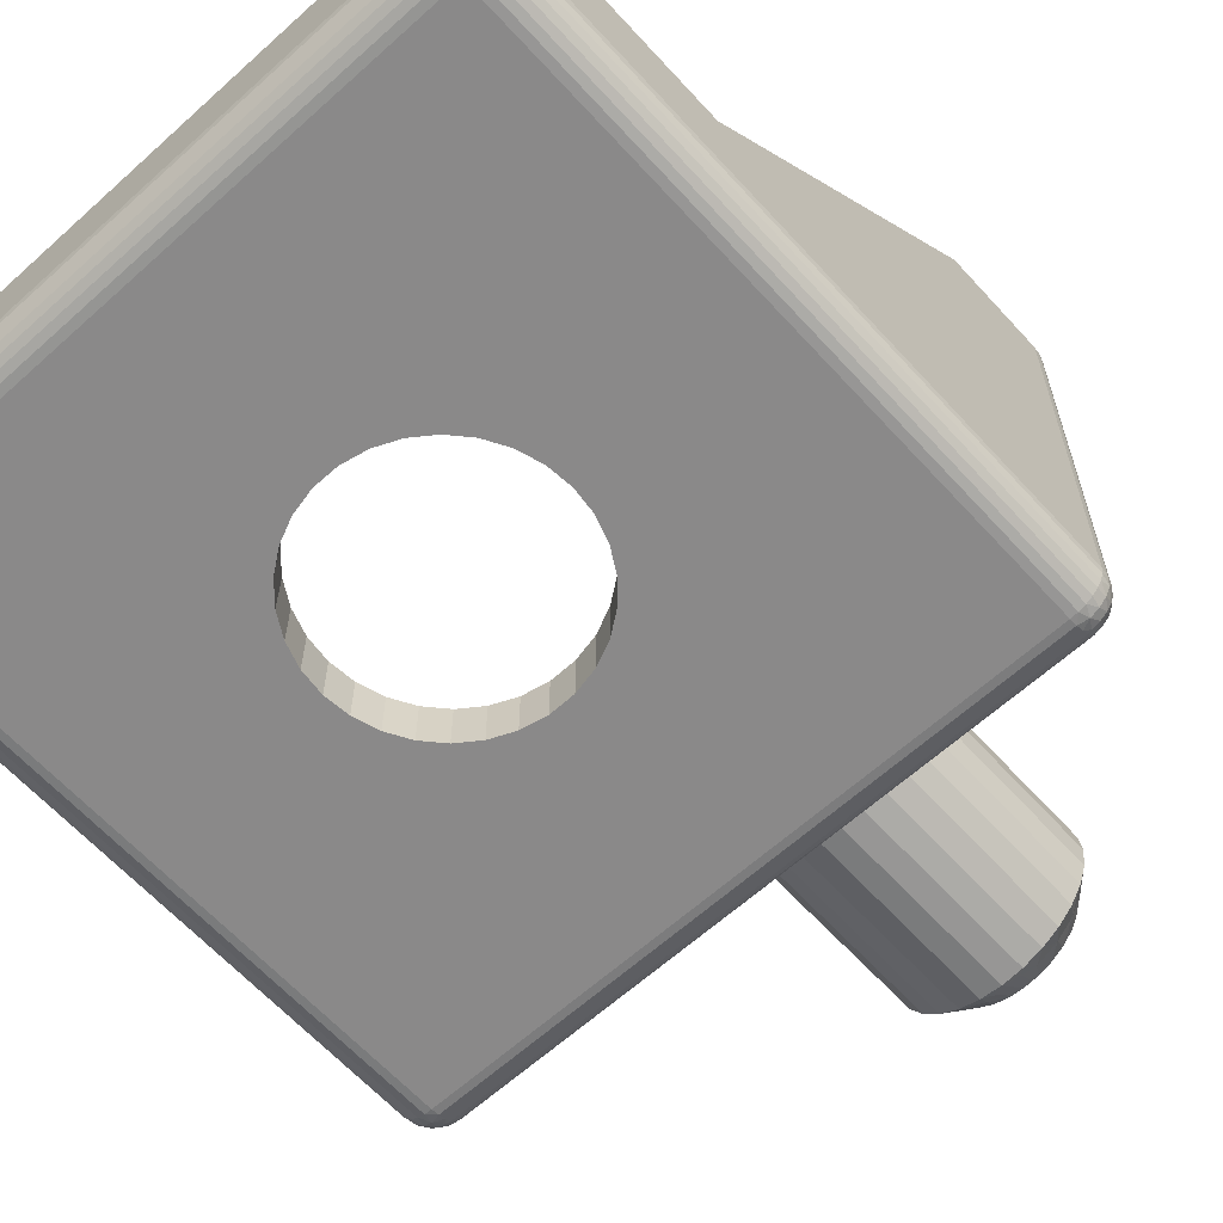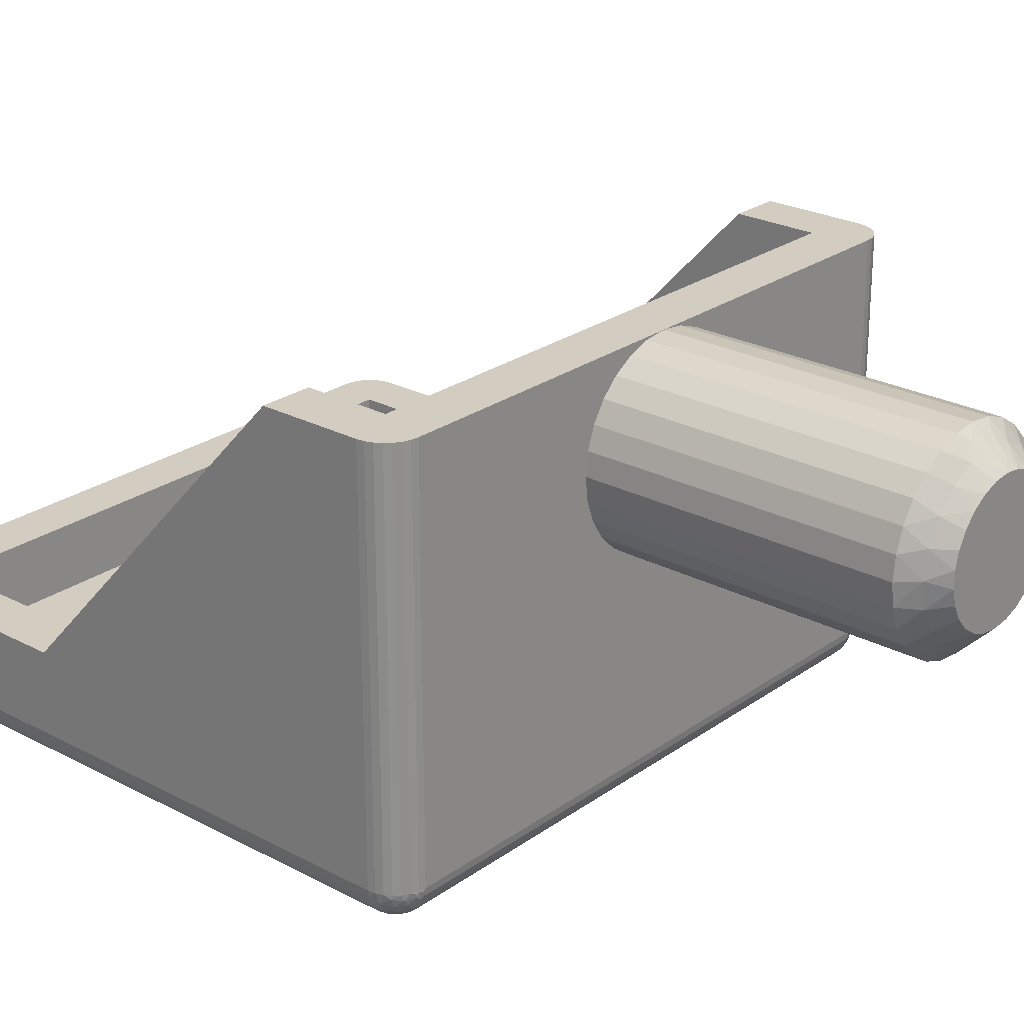
<metadata>
{"format":"obj","ext":"obj","renderer":"f3d","projection":"perspective","resolution":1024,"background":"white","views":[{"elev":-63.3,"azim":42.3,"up":"+Y"},{"elev":24.7,"azim":130.9,"up":"+Y"}]}
</metadata>
<code>
v 78.53 -16.52 10.5
v 78.7 -17.2 11
v 78.13 -16.85 11
v 77.65 -16.37 11
v 77.98 -15.97 10.5
v 78.67 -16 10
v 79.23 -16.88 10.5
v 79.07 -16.27 10
v 79.52 -16.44 10
v 79.33 -17.42 11
v 79.65 -12.28 10.25
v 80 -12.5 10
v 79.52 -12.56 10
v 79.23 -12.12 10.5
v 79.57 -11.78 10.75
v 79.33 -11.58 11
v 80 -11.5 11
v 79.65 -16.72 10.25
v 80 -16.5 10
v 79.57 -17.22 10.75
v 80 -17.5 11
v 79.07 -12.73 10
v 78.7 -11.8 11
v 78.53 -12.48 10.5
v 78.67 -13 10
v 78.13 -12.15 11
v 77.98 -13.03 10.5
v 78.35 -13.36 10
v 78.13 -13.79 10
v 77.65 -12.63 11
v 77.3 -13.2 11
v 77.62 -13.73 10.5
v 78.01 -14.26 10
v 77.08 -13.83 11
v 77.5 -14.5 10.5
v 78.01 -14.74 10
v 77 -14.5 11
v 77.08 -15.17 11
v 77.62 -15.27 10.5
v 78.13 -15.21 10
v 77.3 -15.8 11
v 78.35 -15.64 10
v 83.5 -23 30
v 83.42 -23 29.27
v 83.5 -24.5 30
v 83.42 -24.5 29.27
v 83.2 -23 28.58
v 83.2 -24.5 28.58
v 82.83 -23 27.94
v 82.83 -24.5 27.94
v 82.34 -23 27.4
v 82.34 -24.5 27.4
v 81.75 -23 26.97
v 81.75 -24.5 26.97
v 81.08 -23 26.67
v 81.08 -24.5 26.67
v 80.37 -23 26.52
v 80.37 -24.5 26.52
v 79.63 -23 26.52
v 79.63 -24.5 26.52
v 78.92 -23 26.67
v 78.92 -24.5 26.67
v 78.25 -23 26.97
v 78.25 -24.5 26.97
v 77.66 -23 27.4
v 77.66 -24.5 27.4
v 77.17 -23 27.94
v 77.17 -24.5 27.94
v 76.8 -23 28.58
v 76.8 -24.5 28.58
v 76.58 -23 29.27
v 76.58 -24.5 29.27
v 76.5 -23 30
v 76.5 -24.5 30
v 79.33 -11.58 20
v 80 -11.5 20
v 78.7 -11.8 20
v 78.13 -12.15 20
v 77.65 -12.63 20
v 77.3 -13.2 20
v 77.08 -13.83 20
v 77 -14.5 20
v 77.08 -15.17 20
v 77.3 -15.8 20
v 77.65 -16.37 20
v 78.13 -16.85 20
v 78.7 -17.2 20
v 79.33 -17.42 20
v 80 -17.5 20
v 70 -21 39
v 70 -21 32.82
v 70 -23.5 39
v 70 -23.5 21
v 70 -11.5 24
v 70 -11.5 21
v 89 -21 40
v 71 -21 40
v 89 -23.5 40
v 71 -23.5 40
v 90 -11.5 21
v 90 -11.5 24
v 90 -23.5 21
v 90 -21 32.82
v 90 -23.5 39
v 90 -21 39
v 71 -23.5 20
v 71 -11.5 20
v 89 -11.5 20
v 80.67 -11.58 20
v 89 -23.5 20
v 81.87 -16.85 20
v 82.35 -16.37 20
v 82.7 -15.8 20
v 81.3 -17.2 20
v 80.67 -17.42 20
v 82.92 -15.17 20
v 83 -14.5 20
v 82.92 -13.83 20
v 82.7 -13.2 20
v 82.35 -12.63 20
v 81.87 -12.15 20
v 81.3 -11.8 20
v 89 -24.5 21
v 76.58 -24.5 30.73
v 71 -24.5 39
v 76.8 -24.5 31.42
v 77.17 -24.5 32.06
v 77.66 -24.5 32.6
v 78.25 -24.5 33.03
v 78.92 -24.5 33.33
v 79.63 -24.5 33.48
v 80.37 -24.5 33.48
v 89 -24.5 39
v 71 -24.5 21
v 83.2 -24.5 31.42
v 82.83 -24.5 32.06
v 83.42 -24.5 30.73
v 82.34 -24.5 32.6
v 81.75 -24.5 33.03
v 81.08 -24.5 33.33
v 88.5 -11.5 21.5
v 89.97 -11.5 20.78
v 89.9 -11.5 20.57
v 89.78 -11.5 20.38
v 89.62 -11.5 20.22
v 89.43 -11.5 20.1
v 89.22 -11.5 20.03
v 88.5 -11.5 24
v 71.5 -11.5 21.5
v 70.78 -11.5 20.03
v 70.57 -11.5 20.1
v 70.38 -11.5 20.22
v 70.22 -11.5 20.38
v 70.1 -11.5 20.57
v 70.03 -11.5 20.78
v 71.5 -11.5 24
v 88.5 -23 21.5
v 88.5 -21 32.82
v 88.5 -23 38.5
v 88.5 -21 38.5
v 71.5 -23 21.5
v 71.5 -21 32.82
v 71.5 -23 38.5
v 71.5 -21 38.5
v 76.58 -23 30.73
v 76.8 -23 31.42
v 77.17 -23 32.06
v 77.66 -23 32.6
v 78.25 -23 33.03
v 78.92 -23 33.33
v 79.63 -23 33.48
v 80.37 -23 33.48
v 83.2 -23 31.42
v 82.83 -23 32.06
v 83.42 -23 30.73
v 82.34 -23 32.6
v 81.75 -23 33.03
v 81.08 -23 33.33
v 89.9 -21 39.43
v 89.78 -21 39.62
v 89.97 -21 39.22
v 89.62 -21 39.78
v 89.43 -21 39.9
v 89.22 -21 39.97
v 70.03 -21 39.22
v 70.78 -21 39.97
v 70.1 -21 39.43
v 70.57 -21 39.9
v 70.22 -21 39.62
v 70.38 -21 39.78
v 80.67 -17.42 11
v 81.3 -17.2 11
v 81.87 -16.85 11
v 82.35 -16.37 11
v 82.7 -15.8 11
v 82.92 -15.17 11
v 83 -14.5 11
v 82.92 -13.83 11
v 82.7 -13.2 11
v 82.35 -12.63 11
v 81.87 -12.15 11
v 81.3 -11.8 11
v 80.67 -11.58 11
v 81.87 -13.79 10
v 81.33 -13 10
v 81.65 -13.36 10
v 80.48 -12.56 10
v 81.87 -15.21 10
v 81.99 -14.26 10
v 81.99 -14.74 10
v 81.33 -16 10
v 80.93 -12.73 10
v 81.65 -15.64 10
v 80.48 -16.44 10
v 80.93 -16.27 10
v 81.47 -12.48 10.5
v 82.02 -13.03 10.5
v 80.77 -12.12 10.5
v 80.35 -16.72 10.25
v 80.77 -16.88 10.5
v 80.43 -17.22 10.75
v 80.35 -12.28 10.25
v 80.43 -11.78 10.75
v 81.47 -16.52 10.5
v 82.02 -15.97 10.5
v 82.38 -15.27 10.5
v 82.5 -14.5 10.5
v 82.38 -13.73 10.5
v 89.97 -23.5 39.22
v 89.9 -23.5 39.43
v 89.78 -23.5 39.62
v 89.62 -23.5 39.78
v 89.43 -23.5 39.9
v 89.22 -23.5 39.97
v 89.77 -23.75 39.59
v 89.94 -23.65 39.31
v 89.65 -23.98 39.59
v 89.85 -23.93 39.31
v 89.42 -23.92 39.81
v 89.48 -24.15 39.59
v 89.27 -24.02 39.81
v 89 -24.47 39.22
v 89.22 -24.47 39
v 89.1 -23.79 39.95
v 89 -23.72 39.97
v 89 -23.93 39.9
v 89.09 -24.08 39.81
v 89.52 -23.77 39.81
v 89.18 -23.75 39.95
v 89.58 -23.59 39.81
v 89.25 -23.68 39.95
v 89.29 -23.6 39.95
v 89.05 -23.65 39.99
v 89.97 -23.72 39
v 89.07 -23.64 39.99
v 89.15 -23.55 39.99
v 89.15 -24.44 39.31
v 89 -24.4 39.43
v 89.43 -24.35 39.31
v 89.43 -24.4 39
v 89.62 -24.28 39
v 89.67 -24.17 39.31
v 89.78 -24.12 39
v 89.25 -24.27 39.59
v 89 -24.28 39.62
v 89.9 -23.93 39
v 89 -24.12 39.78
v 70.78 -23.5 39.97
v 70.57 -23.5 39.9
v 70.38 -23.5 39.78
v 70.22 -23.5 39.62
v 70.1 -23.5 39.43
v 70.03 -23.5 39.22
v 71 -23.72 39.97
v 71 -23.93 39.9
v 71 -24.12 39.78
v 71 -24.28 39.62
v 71 -24.4 39.43
v 71 -24.47 39.22
v 89.97 -23.72 21
v 89.9 -23.93 21
v 89.78 -24.12 21
v 89.62 -24.28 21
v 89.43 -24.4 21
v 89.22 -24.47 21
v 89.22 -23.5 20.03
v 89.43 -23.5 20.1
v 89.62 -23.5 20.22
v 89.78 -23.5 20.38
v 89.9 -23.5 20.57
v 89.97 -23.5 20.78
v 70.75 -24.27 39.59
v 70.52 -24.15 39.59
v 70.57 -24.35 39.31
v 70.85 -24.44 39.31
v 70.58 -23.92 39.81
v 70.35 -23.98 39.59
v 70.48 -23.77 39.81
v 70.03 -23.72 39
v 70.71 -23.6 39.95
v 70.42 -23.59 39.81
v 70.73 -24.02 39.81
v 70.75 -23.68 39.95
v 70.91 -24.08 39.81
v 70.82 -23.75 39.95
v 70.9 -23.79 39.95
v 70.85 -23.55 39.99
v 70.78 -24.47 39
v 70.86 -23.57 39.99
v 70.95 -23.65 39.99
v 70.06 -23.65 39.31
v 70.15 -23.93 39.31
v 70.1 -23.93 39
v 70.22 -24.12 39
v 70.33 -24.17 39.31
v 70.38 -24.28 39
v 70.23 -23.75 39.59
v 70.57 -24.4 39
v 89.57 -24.07 20.41
v 89.37 -24.22 20.41
v 89.35 -23.98 20.19
v 89.29 -24.4 20.69
v 89 -24.47 20.78
v 89 -24.4 20.57
v 89.13 -24.3 20.41
v 89.72 -23.87 20.41
v 89.48 -23.85 20.19
v 89.56 -23.68 20.19
v 89.56 -24.27 20.69
v 89.8 -23.63 20.41
v 89.77 -24.06 20.69
v 89.9 -23.79 20.69
v 89.06 -23.64 20.01
v 89 -23.72 20.03
v 89.14 -23.78 20.05
v 89.05 -23.81 20.05
v 89.14 -23.56 20.01
v 89.31 -23.55 20.05
v 89.28 -23.64 20.05
v 89.22 -23.72 20.05
v 89.04 -23.57 20
v 89 -23.93 20.1
v 89.18 -24.06 20.19
v 89 -24.12 20.22
v 89 -24.28 20.38
v 70.03 -23.72 21
v 70.1 -23.93 21
v 70.22 -24.12 21
v 70.38 -24.28 21
v 70.57 -24.4 21
v 70.78 -24.47 21
v 71 -23.72 20.03
v 71 -23.93 20.1
v 71 -24.12 20.22
v 71 -24.28 20.38
v 71 -24.4 20.57
v 71 -24.47 20.78
v 70.43 -24.07 20.41
v 70.28 -23.87 20.41
v 70.52 -23.85 20.19
v 70.1 -23.79 20.69
v 70.03 -23.5 20.78
v 70.1 -23.5 20.57
v 70.2 -23.63 20.41
v 70.63 -24.22 20.41
v 70.65 -23.98 20.19
v 70.82 -24.06 20.19
v 70.23 -24.06 20.69
v 70.87 -24.3 20.41
v 70.44 -24.27 20.69
v 70.71 -24.4 20.69
v 70.86 -23.56 20.01
v 70.78 -23.5 20.03
v 70.72 -23.64 20.05
v 70.69 -23.55 20.05
v 70.94 -23.64 20.01
v 70.95 -23.81 20.05
v 70.86 -23.78 20.05
v 70.78 -23.72 20.05
v 70.93 -23.54 20
v 70.57 -23.5 20.1
v 70.44 -23.68 20.19
v 70.38 -23.5 20.22
v 70.22 -23.5 20.38
f 1 2 3
f 1 4 5
f 1 5 6
f 7 8 9
f 7 10 2
f 7 2 1
f 7 1 8
f 11 12 13
f 11 13 14
f 15 16 17
f 15 17 12
f 15 12 11
f 15 14 16
f 15 11 14
f 18 9 19
f 18 7 9
f 20 19 21
f 20 21 10
f 20 10 7
f 20 18 19
f 20 7 18
f 14 13 22
f 14 23 16
f 24 22 25
f 24 26 23
f 24 23 14
f 24 14 22
f 27 28 29
f 27 25 28
f 27 30 26
f 27 31 30
f 27 24 25
f 27 26 24
f 32 29 33
f 32 34 31
f 32 27 29
f 32 31 27
f 35 33 36
f 35 37 34
f 35 38 37
f 35 34 32
f 35 32 33
f 39 36 40
f 39 41 38
f 39 35 36
f 39 38 35
f 5 42 6
f 5 40 42
f 5 4 41
f 5 39 40
f 5 41 39
f 1 6 8
f 1 3 4
f 43 44 45
f 45 44 46
f 46 47 48
f 44 47 46
f 48 49 50
f 47 49 48
f 50 51 52
f 49 51 50
f 52 53 54
f 51 53 52
f 54 55 56
f 53 55 54
f 56 57 58
f 55 57 56
f 58 59 60
f 57 59 58
f 60 61 62
f 59 61 60
f 62 63 64
f 61 63 62
f 64 65 66
f 63 65 64
f 66 67 68
f 65 67 66
f 68 69 70
f 67 69 68
f 70 71 72
f 69 71 70
f 72 73 74
f 71 73 72
f 75 17 16
f 75 76 17
f 77 16 23
f 77 75 16
f 78 23 26
f 78 77 23
f 79 26 30
f 79 78 26
f 80 30 31
f 80 79 30
f 81 31 34
f 81 80 31
f 82 34 37
f 82 81 34
f 83 37 38
f 83 82 37
f 84 38 41
f 84 83 38
f 85 41 4
f 85 84 41
f 86 4 3
f 86 85 4
f 87 3 2
f 87 86 3
f 88 2 10
f 88 87 2
f 89 10 21
f 89 88 10
f 90 91 92
f 91 93 92
f 91 94 93
f 94 95 93
f 96 97 98
f 97 99 98
f 100 101 102
f 102 101 103
f 103 104 102
f 103 105 104
f 106 107 84
f 76 108 109
f 107 76 75
f 110 111 112
f 110 113 108
f 112 113 110
f 110 114 111
f 110 115 114
f 113 116 108
f 116 117 108
f 110 89 115
f 117 118 108
f 118 119 108
f 119 120 108
f 89 106 88
f 88 106 87
f 87 106 86
f 110 106 89
f 120 121 108
f 106 85 86
f 121 122 108
f 106 84 85
f 122 109 108
f 84 107 83
f 83 107 82
f 82 107 81
f 81 107 80
f 80 107 79
f 79 107 78
f 78 107 77
f 77 107 75
f 123 50 52
f 124 125 74
f 52 54 123
f 126 125 124
f 127 125 126
f 128 125 127
f 129 125 128
f 130 125 129
f 123 48 50
f 131 125 130
f 132 125 131
f 133 125 132
f 54 56 123
f 74 125 134
f 123 46 48
f 56 58 123
f 123 45 46
f 58 60 123
f 62 134 60
f 64 134 62
f 66 134 64
f 60 134 123
f 135 133 136
f 137 133 135
f 45 133 137
f 123 133 45
f 133 138 136
f 66 68 134
f 133 139 138
f 68 70 134
f 133 140 139
f 70 72 134
f 133 132 140
f 72 74 134
f 141 100 142
f 141 142 143
f 141 143 144
f 141 144 145
f 141 145 146
f 141 146 147
f 141 147 108
f 101 100 141
f 148 101 141
f 76 141 108
f 149 76 107
f 149 107 150
f 149 150 151
f 149 151 152
f 153 149 152
f 154 149 153
f 155 149 154
f 95 149 155
f 94 156 149
f 94 149 95
f 149 141 76
f 157 148 141
f 158 148 157
f 159 160 158
f 159 158 157
f 149 161 157
f 149 157 141
f 156 161 149
f 156 162 161
f 163 161 162
f 164 163 162
f 163 164 160
f 163 160 159
f 163 165 73
f 163 166 165
f 163 167 166
f 163 168 167
f 163 169 168
f 163 170 169
f 163 171 170
f 49 157 51
f 163 172 171
f 53 51 157
f 163 159 172
f 163 73 161
f 47 157 49
f 55 53 157
f 44 157 47
f 57 55 157
f 43 157 44
f 161 59 57
f 161 61 59
f 161 63 61
f 161 65 63
f 161 57 157
f 159 173 174
f 159 175 173
f 159 43 175
f 159 157 43
f 176 159 174
f 67 65 161
f 177 159 176
f 69 67 161
f 178 159 177
f 71 69 161
f 172 159 178
f 73 71 161
f 101 158 103
f 148 158 101
f 156 91 162
f 94 91 156
f 179 160 180
f 181 160 179
f 105 160 181
f 103 160 105
f 158 160 103
f 160 182 180
f 160 183 182
f 160 184 183
f 160 96 184
f 91 164 162
f 91 90 164
f 164 97 160
f 160 97 96
f 90 185 164
f 164 186 97
f 185 187 164
f 164 188 186
f 187 189 164
f 164 190 188
f 189 190 164
f 115 89 21
f 115 21 191
f 114 191 192
f 114 115 191
f 111 192 193
f 111 114 192
f 112 193 194
f 112 194 195
f 112 111 193
f 113 112 195
f 116 195 196
f 116 113 195
f 117 196 197
f 117 116 196
f 118 197 198
f 118 117 197
f 119 198 199
f 119 118 198
f 120 199 200
f 120 119 199
f 121 200 201
f 121 120 200
f 122 201 202
f 122 121 201
f 109 202 203
f 109 122 202
f 76 203 17
f 76 109 203
f 204 205 206
f 13 12 207
f 208 204 209
f 208 209 210
f 211 212 205
f 211 208 213
f 211 205 204
f 211 204 208
f 29 28 25
f 214 211 215
f 214 212 211
f 8 19 9
f 6 207 212
f 6 214 19
f 6 42 40
f 6 40 36
f 6 36 33
f 6 33 29
f 6 25 22
f 6 22 13
f 6 13 207
f 6 29 25
f 6 212 214
f 6 19 8
f 73 165 74
f 74 165 124
f 124 166 126
f 165 166 124
f 126 167 127
f 166 167 126
f 127 168 128
f 167 168 127
f 128 169 129
f 168 169 128
f 129 170 130
f 169 170 129
f 130 171 131
f 170 171 130
f 131 172 132
f 171 172 131
f 132 178 140
f 172 178 132
f 140 177 139
f 178 177 140
f 139 176 138
f 177 176 139
f 138 174 136
f 176 174 138
f 136 173 135
f 174 173 136
f 135 175 137
f 173 175 135
f 137 43 45
f 175 43 137
f 216 202 201
f 216 200 217
f 216 217 205
f 218 212 207
f 218 203 202
f 218 202 216
f 218 216 212
f 219 19 214
f 219 214 220
f 221 21 19
f 221 191 21
f 221 220 191
f 221 19 219
f 221 219 220
f 222 207 12
f 222 218 207
f 223 12 17
f 223 17 203
f 223 203 218
f 223 222 12
f 223 218 222
f 220 214 215
f 220 192 191
f 224 215 211
f 224 193 192
f 224 192 220
f 224 220 215
f 225 213 208
f 225 211 213
f 225 194 193
f 225 195 194
f 225 193 224
f 225 224 211
f 226 208 210
f 226 196 195
f 226 225 208
f 226 195 225
f 227 210 209
f 227 197 196
f 227 198 197
f 227 226 210
f 227 196 226
f 228 209 204
f 228 199 198
f 228 227 209
f 228 198 227
f 217 206 205
f 217 204 206
f 217 200 199
f 217 228 204
f 217 199 228
f 216 205 212
f 216 201 200
f 104 105 181
f 229 181 179
f 229 104 181
f 230 179 180
f 230 229 179
f 231 180 182
f 231 230 180
f 232 182 183
f 232 231 182
f 233 183 184
f 233 232 183
f 234 184 96
f 234 233 184
f 98 234 96
f 235 236 230
f 235 237 238
f 235 238 236
f 239 240 237
f 239 241 240
f 242 133 243
f 244 245 246
f 244 246 247
f 244 247 241
f 248 237 235
f 248 239 237
f 249 241 239
f 249 244 241
f 250 231 232
f 250 232 233
f 250 235 231
f 250 248 235
f 251 239 248
f 251 249 239
f 252 233 234
f 252 250 233
f 252 248 250
f 252 251 248
f 253 98 245
f 253 245 244
f 229 254 104
f 255 98 253
f 255 244 249
f 255 249 251
f 255 253 244
f 256 234 98
f 256 255 251
f 256 252 234
f 256 251 252
f 256 98 255
f 257 258 242
f 257 242 243
f 259 260 261
f 259 243 260
f 259 257 243
f 262 261 263
f 262 259 261
f 264 265 258
f 264 257 259
f 264 258 257
f 238 266 254
f 238 263 266
f 238 262 263
f 240 264 259
f 240 259 262
f 247 267 265
f 247 246 267
f 247 265 264
f 236 229 230
f 236 238 254
f 236 254 229
f 237 262 238
f 237 240 262
f 241 247 264
f 241 264 240
f 235 230 231
f 99 97 186
f 268 186 188
f 268 99 186
f 269 188 190
f 269 268 188
f 270 190 189
f 270 269 190
f 271 189 187
f 271 270 189
f 272 187 185
f 272 271 187
f 273 185 90
f 273 272 185
f 92 273 90
f 98 99 274
f 245 274 275
f 245 98 274
f 246 245 275
f 267 275 276
f 267 246 275
f 265 276 277
f 265 267 276
f 258 278 279
f 258 277 278
f 258 265 277
f 242 258 279
f 133 279 125
f 133 242 279
f 280 104 254
f 280 102 104
f 281 254 266
f 281 280 254
f 282 266 263
f 282 281 266
f 283 263 261
f 283 282 263
f 284 261 260
f 284 283 261
f 285 260 243
f 285 284 260
f 123 243 133
f 123 285 243
f 286 108 147
f 286 110 108
f 287 147 146
f 287 286 147
f 288 146 145
f 288 287 146
f 289 145 144
f 289 288 145
f 290 144 143
f 290 289 144
f 291 143 142
f 291 290 143
f 102 142 100
f 102 291 142
f 292 278 277
f 292 293 294
f 292 295 278
f 292 294 295
f 296 297 293
f 296 298 297
f 273 92 299
f 300 268 269
f 300 269 301
f 300 301 298
f 302 293 292
f 302 296 293
f 303 298 296
f 303 300 298
f 304 277 276
f 304 276 275
f 304 292 277
f 304 302 292
f 305 296 302
f 305 303 296
f 306 275 274
f 306 304 275
f 306 302 304
f 306 305 302
f 307 99 268
f 307 268 300
f 279 308 125
f 309 300 303
f 309 99 307
f 309 303 305
f 309 307 300
f 310 309 305
f 310 274 99
f 310 306 274
f 310 305 306
f 310 99 309
f 311 272 273
f 311 273 299
f 312 313 314
f 312 299 313
f 312 311 299
f 315 314 316
f 315 312 314
f 317 271 272
f 317 311 312
f 317 272 311
f 294 318 308
f 294 316 318
f 294 315 316
f 297 317 312
f 297 312 315
f 301 269 270
f 301 270 271
f 301 271 317
f 295 279 278
f 295 294 308
f 295 308 279
f 293 315 294
f 293 297 315
f 298 317 297
f 298 301 317
f 319 320 321
f 322 284 285
f 322 323 324
f 322 324 325
f 322 325 320
f 322 285 323
f 326 327 328
f 326 319 327
f 329 283 284
f 329 284 322
f 329 320 319
f 329 322 320
f 330 288 289
f 330 289 290
f 330 328 288
f 330 326 328
f 331 281 282
f 331 282 283
f 331 283 329
f 331 319 326
f 331 329 319
f 332 290 291
f 332 280 281
f 332 291 280
f 332 281 331
f 332 330 290
f 332 326 330
f 332 331 326
f 333 334 110
f 333 335 336
f 333 336 334
f 337 110 286
f 337 338 339
f 337 339 340
f 337 286 338
f 341 337 340
f 341 340 335
f 285 123 323
f 341 333 110
f 341 110 337
f 341 335 333
f 102 280 291
f 336 342 334
f 343 344 342
f 343 336 335
f 343 342 336
f 321 335 340
f 321 343 335
f 325 345 344
f 325 324 345
f 325 344 343
f 338 286 287
f 327 321 340
f 327 340 339
f 320 343 321
f 320 325 343
f 328 287 288
f 328 339 338
f 328 327 339
f 328 338 287
f 319 321 327
f 299 92 93
f 299 93 346
f 313 346 347
f 313 299 346
f 314 347 348
f 314 313 347
f 316 348 349
f 316 314 348
f 318 350 351
f 318 349 350
f 318 316 349
f 308 318 351
f 125 351 134
f 125 308 351
f 352 110 334
f 352 106 110
f 353 334 342
f 353 352 334
f 354 342 344
f 354 353 342
f 355 344 345
f 355 354 344
f 356 345 324
f 356 355 345
f 357 324 323
f 357 356 324
f 134 323 123
f 134 357 323
f 358 359 360
f 361 347 346
f 361 362 363
f 361 363 364
f 361 364 359
f 361 346 362
f 365 366 367
f 365 358 366
f 368 348 347
f 368 347 361
f 368 359 358
f 368 361 359
f 369 354 355
f 369 355 356
f 369 367 354
f 369 365 367
f 370 350 349
f 370 349 348
f 370 348 368
f 370 358 365
f 370 368 358
f 371 356 357
f 371 351 350
f 371 357 351
f 371 350 370
f 371 369 356
f 371 365 369
f 371 370 365
f 372 373 106
f 372 374 375
f 372 375 373
f 376 106 352
f 376 377 378
f 376 378 379
f 376 352 377
f 380 376 379
f 380 379 374
f 346 93 362
f 380 372 106
f 380 106 376
f 380 374 372
f 134 351 357
f 375 381 373
f 382 383 381
f 382 375 374
f 382 381 375
f 360 374 379
f 360 382 374
f 364 384 383
f 364 363 384
f 364 383 382
f 377 352 353
f 366 360 379
f 366 379 378
f 359 382 360
f 359 364 382
f 367 353 354
f 367 378 377
f 367 366 378
f 367 377 353
f 358 360 366
f 362 95 155
f 362 93 95
f 363 155 154
f 363 362 155
f 384 154 153
f 384 363 154
f 383 153 152
f 383 384 153
f 381 152 151
f 381 383 152
f 373 151 150
f 373 381 151
f 106 150 107
f 106 373 150

</code>
